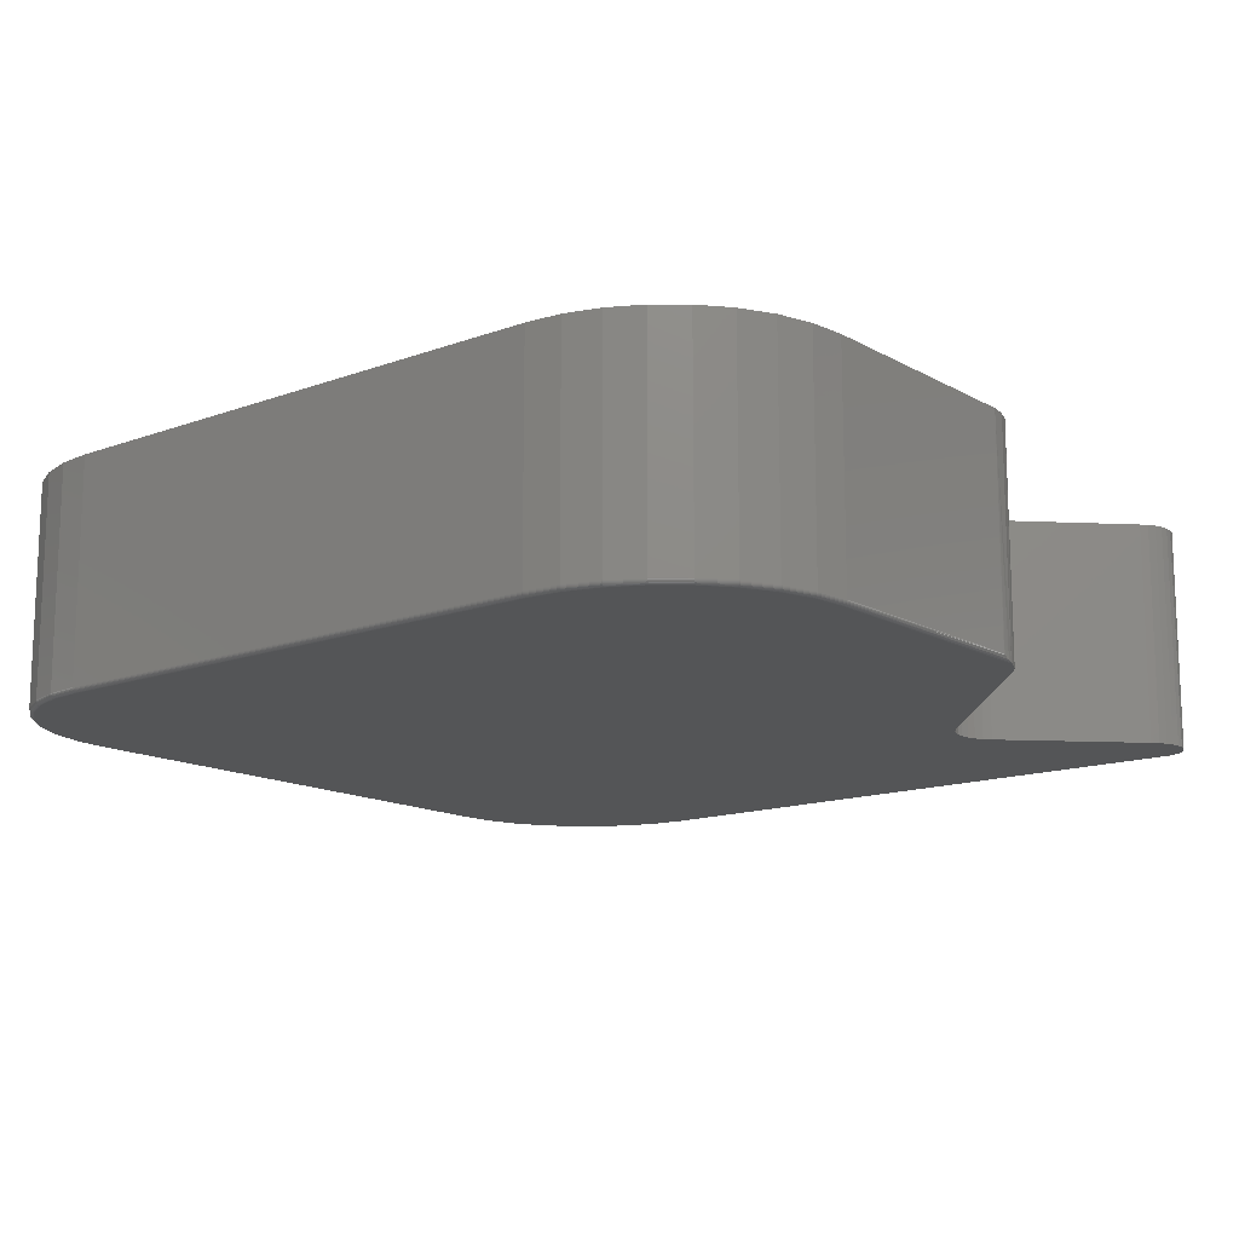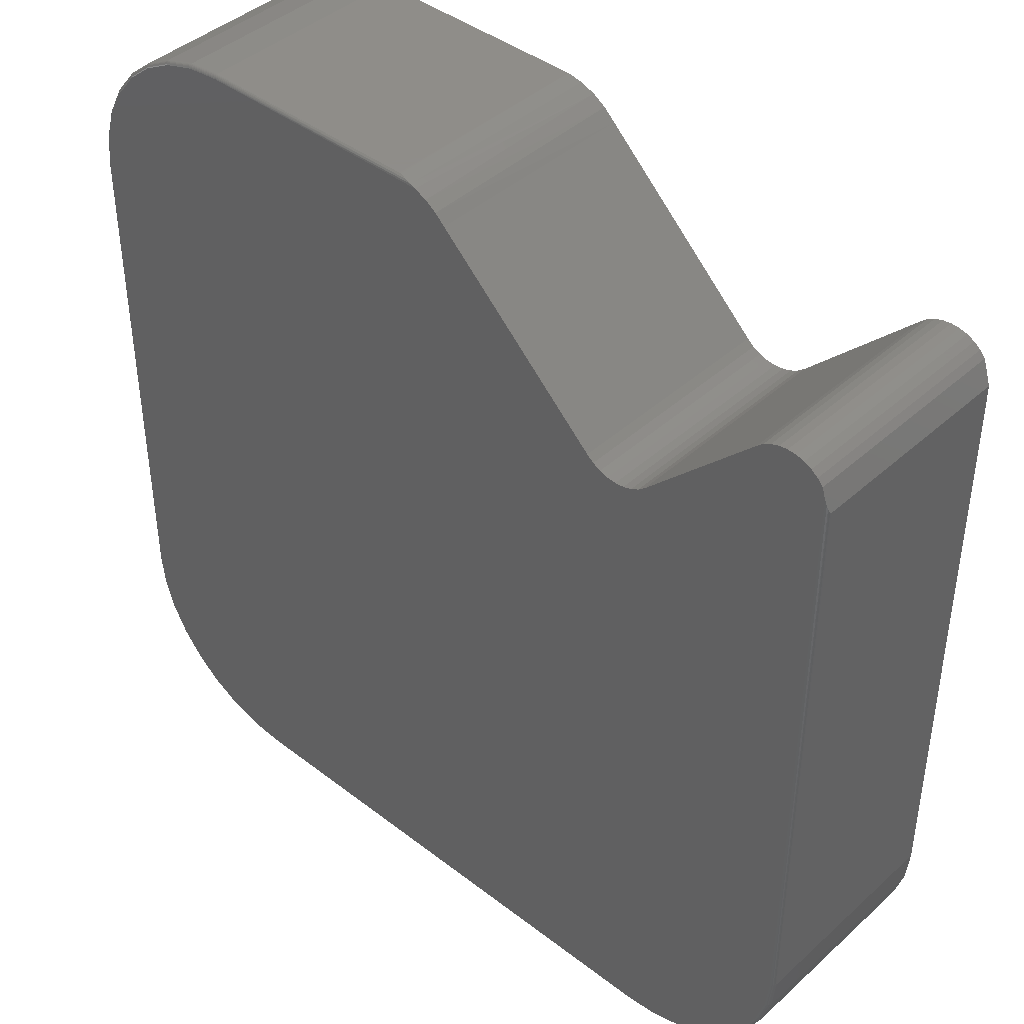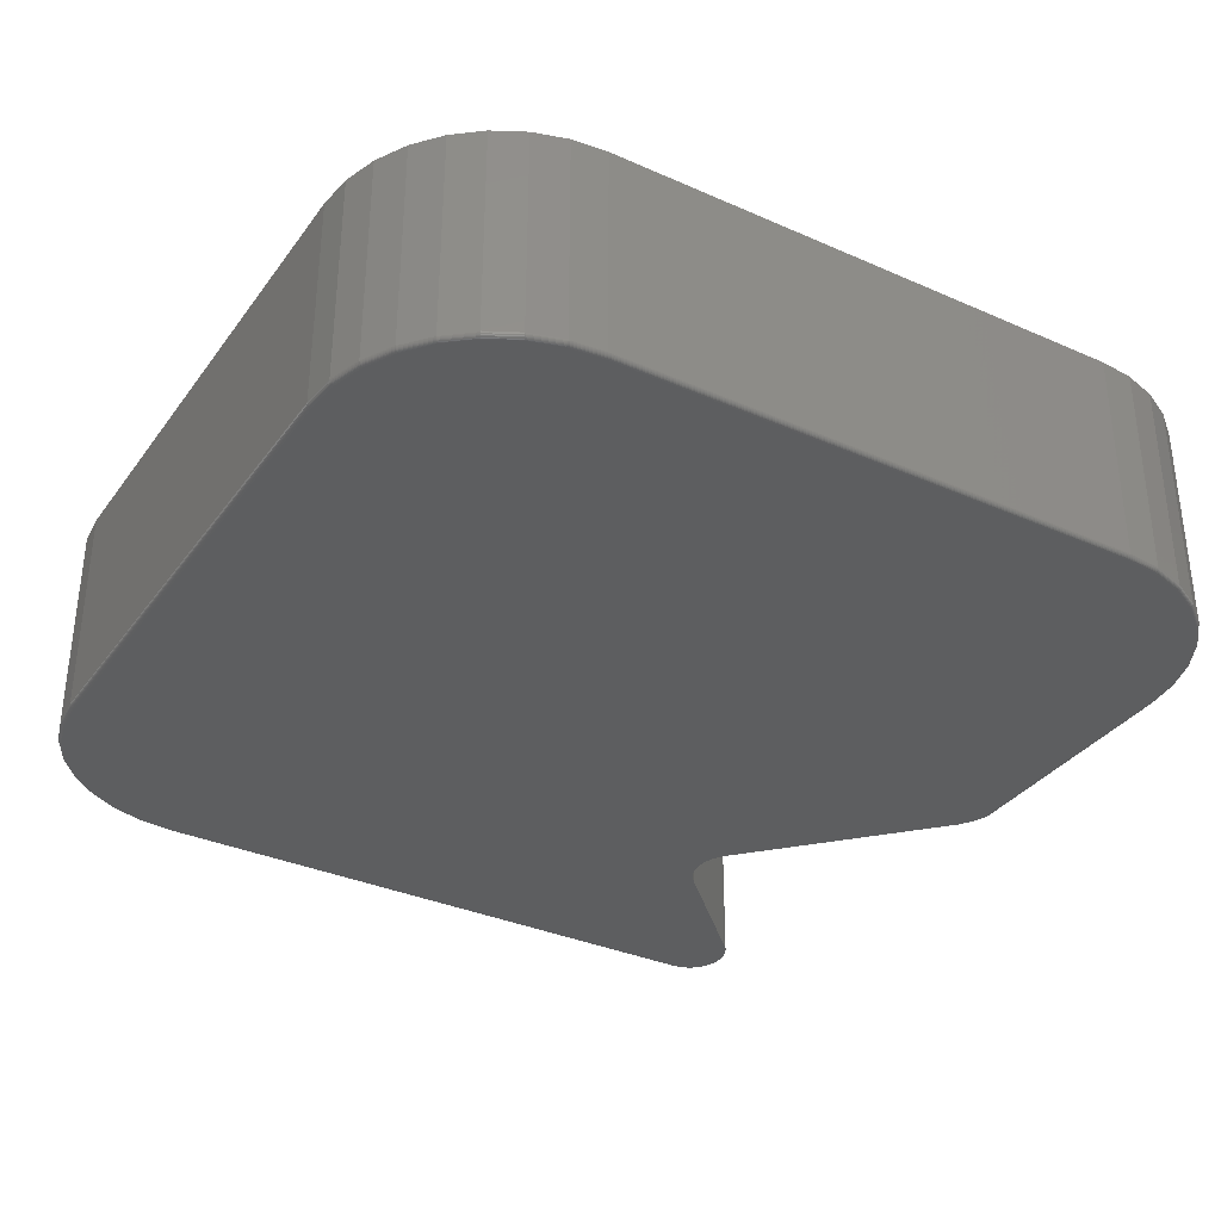
<metadata>
{"format":"stl","ext":"stl","renderer":"f3d","projection":"perspective","resolution":1024,"background":"white","views":[{"elev":-14.1,"azim":129.2,"up":"+Z"},{"elev":41.9,"azim":-137.2,"up":"+Y"},{"elev":-34.3,"azim":59.2,"up":"+Z"}]}
</metadata>
<code>
# stl→obj: 331 verts, 658 faces
v -0.75 0.5708 0.007812
v -0.7454 0.585 0.0007086
v -0.7474 0.5789 0.00199
v -0.7482 0.5764 0.002819
v -0.7489 0.5744 0.003745
v -0.7494 0.5728 0.00475
v -0.7499 0.5711 0.006749
v -0.7363 0.6133 0.375
v -0.7363 0.6133 0
v -0.7422 0.5951 0
v -0.75 0.5708 0.375
v -0.75 -0.4531 0.375
v -0.75 -0.4531 0.007812
v -0.7498 -0.4531 0.006288
v -0.7452 -0.4531 0.0005947
v -0.7465 -0.4531 0.001317
v -0.7477 -0.4531 0.002288
v -0.7487 -0.4531 0.003472
v -0.7494 -0.4531 0.004823
v -0.7422 -0.4531 0
v -0.7437 -0.4531 0.0001501
v 0.507 -0.7397 0
v 0.45 -0.7453 0
v -0.45 -0.7453 0
v 0.45 0.7391 0
v 0.507 0.7334 0
v 0.01825 0.7391 0
v -0.6746 0.6437 0
v -0.6604 0.6418 0
v -0.6888 0.6428 0
v -0.7027 0.6391 0
v -0.6468 0.6372 0
v -0.7155 0.6328 0
v -0.6344 0.63 0
v -0.7269 0.6241 0
v -0.6237 0.6206 0
v -0.4342 0.4311 0
v -0.3237 0.4311 0
v -0.03947 0.6995 0
v 0.6123 0.6898 0
v 0.6566 0.6535 0
v 0.6929 0.6092 0
v 0.7199 0.5587 0
v 0.7366 0.5039 0
v 0.7422 0.4469 0
v 0.7422 -0.4531 0
v 0.7366 -0.5101 0
v -0.7366 -0.5101 0
v -0.3789 0.4082 0
v -0.3637 0.4097 0
v -0.349 0.4141 0
v -0.3355 0.4214 0
v -0.4224 0.4214 0
v -0.4089 0.4141 0
v -0.3942 0.4097 0
v -0.003153 0.7292 0
v 0.5618 0.7168 0
v -0.02258 0.7159 0
v -0.507 -0.7397 0
v -0.5618 -0.7231 0
v 0.5618 -0.7231 0
v -0.6123 -0.6961 0
v 0.6123 -0.6961 0
v -0.6566 -0.6597 0
v 0.6566 -0.6597 0
v -0.6929 -0.6155 0
v 0.6929 -0.6155 0
v -0.7199 -0.5649 0
v 0.7199 -0.5649 0
v -0.7269 0.6241 0.375
v -0.7155 0.6328 0.375
v -0.7027 0.6391 0.375
v -0.6888 0.6428 0.375
v -0.6746 0.6437 0.375
v -0.6604 0.6418 0.375
v -0.6468 0.6372 0.375
v -0.6344 0.63 0.375
v -0.6237 0.6206 0.375
v -0.45 -0.7531 0.375
v 0.45 -0.7531 0.375
v 0.5085 -0.7474 0.375
v 0.45 0.7469 0.375
v 0.02852 0.7423 0.375
v 0.5085 0.7411 0.375
v 0.05526 0.7469 0.375
v -0.4342 0.4311 0.375
v -0.3237 0.4311 0.375
v 0.75 -0.4531 0.375
v 0.75 0.4469 0.375
v 0.7442 0.5054 0.375
v 0.7272 0.5617 0.375
v 0.6994 0.6135 0.375
v 0.6621 0.659 0.375
v 0.6167 0.6963 0.375
v -0.03947 0.6995 0.375
v -0.3355 0.4214 0.375
v -0.349 0.4141 0.375
v -0.3637 0.4097 0.375
v -0.3789 0.4082 0.375
v -0.7442 -0.5117 0.375
v 0.7442 -0.5117 0.375
v -0.3942 0.4097 0.375
v -0.4089 0.4141 0.375
v -0.4224 0.4214 0.375
v -0.01978 0.7182 0.375
v 0.5648 0.724 0.375
v 0.003184 0.7326 0.375
v 0.7272 -0.5679 0.375
v -0.7272 -0.5679 0.375
v 0.6994 -0.6198 0.375
v -0.6994 -0.6198 0.375
v 0.6621 -0.6653 0.375
v -0.6621 -0.6653 0.375
v 0.6167 -0.7026 0.375
v -0.6167 -0.7026 0.375
v 0.5648 -0.7303 0.375
v -0.5648 -0.7303 0.375
v -0.5085 -0.7474 0.375
v 0.05526 0.7469 0.007812
v 0.05462 0.7468 0.006955
v 0.05259 0.7467 0.005987
v 0.03885 0.7447 0.002434
v 0.02824 0.7422 0.0006715
v 0.45 0.7469 0.007812
v 0.5085 0.7411 0.007812
v 0.5648 0.724 0.007812
v 0.6167 0.6963 0.007812
v 0.6621 0.659 0.007812
v 0.6994 0.6135 0.007812
v 0.7272 0.5617 0.007812
v 0.7442 0.5054 0.007812
v 0.75 0.4469 0.007812
v 0.75 -0.4531 0.007812
v 0.7442 -0.5117 0.007812
v 0.7272 -0.5679 0.007812
v 0.6994 -0.6198 0.007812
v 0.6621 -0.6653 0.007812
v 0.6167 -0.7026 0.007812
v 0.5648 -0.7303 0.007812
v 0.5085 -0.7474 0.007812
v 0.45 -0.7531 0.007812
v -0.45 -0.7531 0.007812
v -0.5085 -0.7474 0.007812
v -0.5648 -0.7303 0.007812
v -0.6167 -0.7026 0.007812
v -0.6621 -0.6653 0.007812
v -0.6994 -0.6198 0.007812
v -0.7272 -0.5679 0.007812
v -0.7442 -0.5117 0.007812
v 0.45 0.7406 0.0001501
v 0.45 0.7467 0.006288
v 0.45 0.7421 0.0005947
v 0.45 0.7434 0.001317
v 0.45 0.7463 0.004823
v 0.45 0.7456 0.003472
v 0.45 0.7446 0.002288
v 0.5085 0.741 0.006288
v 0.5084 0.7405 0.004823
v 0.5083 0.7398 0.003472
v 0.5081 0.7389 0.002288
v 0.5078 0.7377 0.001317
v 0.5076 0.7364 0.0005947
v 0.5073 0.7349 0.0001501
v 0.7441 0.5054 0.006288
v 0.7498 0.4469 0.006288
v 0.7437 0.5053 0.004823
v 0.7494 0.4469 0.004823
v 0.7429 0.5051 0.003472
v 0.7487 0.4469 0.003472
v 0.742 0.505 0.002288
v 0.7477 0.4469 0.002288
v 0.7408 0.5047 0.001317
v 0.7465 0.4469 0.001317
v 0.7395 0.5045 0.0005947
v 0.7452 0.4469 0.0005947
v 0.7381 0.5042 0.0001501
v 0.7437 0.4469 0.0001501
v 0.727 0.5616 0.006288
v 0.7266 0.5615 0.004823
v 0.7259 0.5612 0.003472
v 0.725 0.5608 0.002288
v 0.724 0.5604 0.001317
v 0.7227 0.5598 0.0005947
v 0.7214 0.5593 0.0001501
v 0.6993 0.6135 0.006288
v 0.6989 0.6132 0.004823
v 0.6983 0.6128 0.003472
v 0.6975 0.6123 0.002288
v 0.6966 0.6116 0.001317
v 0.6954 0.6109 0.0005947
v 0.6942 0.6101 0.0001501
v 0.662 0.6589 0.006288
v 0.6617 0.6586 0.004823
v 0.6612 0.6581 0.003472
v 0.6605 0.6574 0.002288
v 0.6597 0.6566 0.001317
v 0.6587 0.6556 0.0005947
v 0.6577 0.6546 0.0001501
v 0.6166 0.6962 0.006288
v 0.6163 0.6958 0.004823
v 0.6159 0.6952 0.003472
v 0.6154 0.6944 0.002288
v 0.6147 0.6934 0.001317
v 0.614 0.6923 0.0005947
v 0.6132 0.6911 0.0001501
v 0.5647 0.7239 0.006288
v 0.5646 0.7235 0.004823
v 0.5643 0.7228 0.003472
v 0.5639 0.7219 0.002288
v 0.5635 0.7208 0.001317
v 0.563 0.7196 0.0005947
v 0.5624 0.7182 0.0001501
v 0.7437 -0.4531 0.0001501
v 0.7452 -0.4531 0.0005947
v 0.7465 -0.4531 0.001317
v 0.7477 -0.4531 0.002288
v 0.7487 -0.4531 0.003472
v 0.7494 -0.4531 0.004823
v 0.7498 -0.4531 0.006288
v 0.7441 -0.5116 0.006288
v 0.7437 -0.5115 0.004823
v 0.7429 -0.5114 0.003472
v 0.742 -0.5112 0.002288
v 0.7408 -0.511 0.001317
v 0.7395 -0.5107 0.0005947
v 0.7381 -0.5104 0.0001501
v 0.5085 -0.7472 0.006288
v 0.45 -0.753 0.006288
v 0.5084 -0.7468 0.004823
v 0.45 -0.7525 0.004823
v 0.5083 -0.7461 0.003472
v 0.45 -0.7518 0.003472
v 0.5081 -0.7451 0.002288
v 0.45 -0.7508 0.002288
v 0.5078 -0.744 0.001317
v 0.45 -0.7497 0.001317
v 0.5076 -0.7426 0.0005947
v 0.45 -0.7483 0.0005947
v 0.5073 -0.7412 0.0001501
v 0.45 -0.7468 0.0001501
v 0.5647 -0.7302 0.006288
v 0.5646 -0.7297 0.004823
v 0.5643 -0.7291 0.003472
v 0.5639 -0.7282 0.002288
v 0.5635 -0.7271 0.001317
v 0.563 -0.7258 0.0005947
v 0.5624 -0.7245 0.0001501
v 0.6166 -0.7024 0.006288
v 0.6163 -0.7021 0.004823
v 0.6159 -0.7015 0.003472
v 0.6154 -0.7007 0.002288
v 0.6147 -0.6997 0.001317
v 0.614 -0.6986 0.0005947
v 0.6132 -0.6973 0.0001501
v 0.662 -0.6652 0.006288
v 0.6617 -0.6648 0.004823
v 0.6612 -0.6643 0.003472
v 0.6605 -0.6636 0.002288
v 0.6597 -0.6628 0.001317
v 0.6587 -0.6618 0.0005947
v 0.6577 -0.6608 0.0001501
v 0.6993 -0.6197 0.006288
v 0.6989 -0.6195 0.004823
v 0.6983 -0.6191 0.003472
v 0.6975 -0.6185 0.002288
v 0.6966 -0.6179 0.001317
v 0.6954 -0.6171 0.0005947
v 0.6942 -0.6163 0.0001501
v 0.727 -0.5679 0.006288
v 0.7266 -0.5677 0.004823
v 0.7259 -0.5674 0.003472
v 0.725 -0.5671 0.002288
v 0.724 -0.5666 0.001317
v 0.7227 -0.5661 0.0005947
v 0.7214 -0.5655 0.0001501
v -0.45 -0.7468 0.0001501
v -0.45 -0.7483 0.0005947
v -0.45 -0.7497 0.001317
v -0.45 -0.7508 0.002288
v -0.45 -0.7518 0.003472
v -0.45 -0.7525 0.004823
v -0.45 -0.753 0.006288
v -0.5085 -0.7472 0.006288
v -0.5084 -0.7468 0.004823
v -0.5083 -0.7461 0.003472
v -0.5081 -0.7451 0.002288
v -0.5078 -0.744 0.001317
v -0.5076 -0.7426 0.0005947
v -0.5073 -0.7412 0.0001501
v -0.7441 -0.5116 0.006288
v -0.7437 -0.5115 0.004823
v -0.7429 -0.5114 0.003472
v -0.742 -0.5112 0.002288
v -0.7408 -0.511 0.001317
v -0.7395 -0.5107 0.0005947
v -0.7381 -0.5104 0.0001501
v -0.727 -0.5679 0.006288
v -0.7266 -0.5677 0.004823
v -0.7259 -0.5674 0.003472
v -0.725 -0.5671 0.002288
v -0.724 -0.5666 0.001317
v -0.7227 -0.5661 0.0005947
v -0.7214 -0.5655 0.0001501
v -0.6993 -0.6197 0.006288
v -0.6989 -0.6195 0.004823
v -0.6983 -0.6191 0.003472
v -0.6975 -0.6185 0.002288
v -0.6966 -0.6179 0.001317
v -0.6954 -0.6171 0.0005947
v -0.6942 -0.6163 0.0001501
v -0.662 -0.6652 0.006288
v -0.6617 -0.6648 0.004823
v -0.6612 -0.6643 0.003472
v -0.6605 -0.6636 0.002288
v -0.6597 -0.6628 0.001317
v -0.6587 -0.6618 0.0005947
v -0.6577 -0.6608 0.0001501
v -0.6166 -0.7024 0.006288
v -0.6163 -0.7021 0.004823
v -0.6159 -0.7015 0.003472
v -0.6154 -0.7007 0.002288
v -0.6147 -0.6997 0.001317
v -0.614 -0.6986 0.0005947
v -0.6132 -0.6973 0.0001501
v -0.5647 -0.7302 0.006288
v -0.5646 -0.7297 0.004823
v -0.5643 -0.7291 0.003472
v -0.5639 -0.7282 0.002288
v -0.5635 -0.7271 0.001317
v -0.563 -0.7258 0.0005947
v -0.5624 -0.7245 0.0001501
f 1 2 3
f 1 3 4
f 1 4 5
f 1 5 6
f 1 6 7
f 8 9 10
f 8 10 2
f 8 2 1
f 8 1 11
f 11 1 12
f 12 1 13
f 13 7 14
f 13 1 7
f 2 15 16
f 2 16 3
f 3 16 17
f 17 4 3
f 17 18 5
f 17 5 4
f 18 19 5
f 5 19 6
f 6 19 14
f 6 14 7
f 10 20 21
f 10 21 15
f 10 15 2
f 22 23 24
f 25 26 27
f 28 29 30
f 31 30 29
f 32 31 29
f 33 31 32
f 34 33 32
f 35 33 34
f 36 37 20
f 36 20 10
f 36 10 9
f 36 9 35
f 36 35 34
f 38 39 40
f 38 40 41
f 38 41 42
f 38 42 43
f 38 43 44
f 38 44 45
f 38 45 46
f 46 47 48
f 46 48 20
f 46 20 49
f 46 49 50
f 46 50 51
f 46 51 52
f 46 52 38
f 20 37 53
f 20 53 54
f 20 54 55
f 20 55 49
f 27 26 56
f 56 26 57
f 56 57 58
f 58 57 40
f 58 40 39
f 24 59 22
f 22 59 60
f 22 60 61
f 61 60 62
f 61 62 63
f 63 62 64
f 63 64 65
f 65 64 66
f 65 66 67
f 67 66 68
f 67 68 69
f 69 68 48
f 69 48 47
f 9 8 35
f 35 8 70
f 35 70 33
f 33 70 71
f 33 71 31
f 31 71 72
f 31 72 30
f 30 72 73
f 30 73 28
f 28 73 74
f 28 74 29
f 29 74 75
f 29 75 32
f 32 75 76
f 32 76 34
f 34 76 77
f 34 77 36
f 36 77 78
f 79 80 81
f 82 83 84
f 82 85 83
f 73 75 74
f 75 73 72
f 75 72 76
f 76 72 71
f 76 71 77
f 77 71 70
f 78 77 70
f 78 70 8
f 78 8 11
f 78 11 12
f 78 12 86
f 87 88 89
f 87 89 90
f 87 90 91
f 87 91 92
f 87 92 93
f 87 93 94
f 87 94 95
f 88 87 96
f 88 96 97
f 88 97 98
f 88 98 99
f 88 99 12
f 88 12 100
f 88 100 101
f 12 99 102
f 12 102 103
f 12 103 104
f 12 104 86
f 95 94 105
f 105 94 106
f 105 106 107
f 107 106 84
f 107 84 83
f 101 100 108
f 108 100 109
f 108 109 110
f 110 109 111
f 110 111 112
f 112 111 113
f 112 113 114
f 114 113 115
f 114 115 116
f 116 115 117
f 116 117 81
f 81 117 118
f 81 118 79
f 105 107 56
f 119 120 121
f 85 119 121
f 85 121 122
f 85 122 123
f 85 123 83
f 39 95 58
f 58 95 105
f 58 105 56
f 83 123 107
f 107 123 27
f 107 27 56
f 82 124 85
f 85 124 119
f 124 82 125
f 125 82 84
f 125 84 126
f 126 84 106
f 126 106 127
f 127 106 94
f 127 94 128
f 128 94 93
f 128 93 129
f 129 93 92
f 129 92 130
f 130 92 91
f 130 91 131
f 131 91 90
f 131 90 132
f 132 90 89
f 88 133 89
f 89 133 132
f 133 88 134
f 134 88 101
f 134 101 135
f 135 101 108
f 135 108 136
f 136 108 110
f 136 110 137
f 137 110 112
f 137 112 138
f 138 112 114
f 138 114 139
f 139 114 116
f 139 116 140
f 140 116 81
f 140 81 141
f 141 81 80
f 79 142 80
f 80 142 141
f 142 79 143
f 143 79 118
f 143 118 144
f 144 118 117
f 144 117 145
f 145 117 115
f 145 115 146
f 146 115 113
f 146 113 147
f 147 113 111
f 147 111 148
f 148 111 109
f 148 109 149
f 149 109 100
f 149 100 13
f 13 100 12
f 27 150 25
f 27 123 150
f 119 151 120
f 119 124 151
f 150 123 152
f 153 152 123
f 154 121 120
f 154 120 151
f 122 121 154
f 122 154 155
f 122 155 156
f 122 156 153
f 122 153 123
f 124 125 151
f 151 125 157
f 151 157 154
f 154 157 158
f 154 158 155
f 155 158 159
f 155 159 156
f 156 159 160
f 156 160 153
f 153 160 161
f 153 161 152
f 152 161 162
f 152 162 150
f 150 162 163
f 150 163 25
f 25 163 26
f 131 132 164
f 164 132 165
f 164 165 166
f 166 165 167
f 166 167 168
f 168 167 169
f 168 169 170
f 170 169 171
f 170 171 172
f 172 171 173
f 172 173 174
f 174 173 175
f 174 175 176
f 176 175 177
f 176 177 44
f 44 177 45
f 130 131 178
f 178 131 164
f 178 164 179
f 179 164 166
f 179 166 180
f 180 166 168
f 180 168 181
f 181 168 170
f 181 170 182
f 182 170 172
f 182 172 183
f 183 172 174
f 183 174 184
f 184 174 176
f 184 176 43
f 43 176 44
f 129 130 185
f 185 130 178
f 185 178 186
f 186 178 179
f 186 179 187
f 187 179 180
f 187 180 188
f 188 180 181
f 188 181 189
f 189 181 182
f 189 182 190
f 190 182 183
f 190 183 191
f 191 183 184
f 191 184 42
f 42 184 43
f 128 129 192
f 192 129 185
f 192 185 193
f 193 185 186
f 193 186 194
f 194 186 187
f 194 187 195
f 195 187 188
f 195 188 196
f 196 188 189
f 196 189 197
f 197 189 190
f 197 190 198
f 198 190 191
f 198 191 41
f 41 191 42
f 127 128 199
f 199 128 192
f 199 192 200
f 200 192 193
f 200 193 201
f 201 193 194
f 201 194 202
f 202 194 195
f 202 195 203
f 203 195 196
f 203 196 204
f 204 196 197
f 204 197 205
f 205 197 198
f 205 198 40
f 40 198 41
f 126 127 206
f 206 127 199
f 206 199 207
f 207 199 200
f 207 200 208
f 208 200 201
f 208 201 209
f 209 201 202
f 209 202 210
f 210 202 203
f 210 203 211
f 211 203 204
f 211 204 212
f 212 204 205
f 212 205 57
f 57 205 40
f 125 126 157
f 157 126 206
f 157 206 158
f 158 206 207
f 158 207 159
f 159 207 208
f 159 208 160
f 160 208 209
f 160 209 161
f 161 209 210
f 161 210 162
f 162 210 211
f 162 211 163
f 163 211 212
f 163 212 26
f 26 212 57
f 46 45 213
f 213 45 177
f 213 177 214
f 214 177 175
f 214 175 215
f 215 175 173
f 215 173 216
f 216 173 171
f 216 171 217
f 217 171 169
f 217 169 218
f 218 169 167
f 218 167 219
f 219 167 165
f 219 165 133
f 133 165 132
f 133 134 219
f 219 134 220
f 219 220 218
f 218 220 221
f 218 221 217
f 217 221 222
f 217 222 216
f 216 222 223
f 216 223 215
f 215 223 224
f 215 224 214
f 214 224 225
f 214 225 213
f 213 225 226
f 213 226 46
f 46 226 47
f 140 141 227
f 227 141 228
f 227 228 229
f 229 228 230
f 229 230 231
f 231 230 232
f 231 232 233
f 233 232 234
f 233 234 235
f 235 234 236
f 235 236 237
f 237 236 238
f 237 238 239
f 239 238 240
f 239 240 22
f 22 240 23
f 139 140 241
f 241 140 227
f 241 227 242
f 242 227 229
f 242 229 243
f 243 229 231
f 243 231 244
f 244 231 233
f 244 233 245
f 245 233 235
f 245 235 246
f 246 235 237
f 246 237 247
f 247 237 239
f 247 239 61
f 61 239 22
f 138 139 248
f 248 139 241
f 248 241 249
f 249 241 242
f 249 242 250
f 250 242 243
f 250 243 251
f 251 243 244
f 251 244 252
f 252 244 245
f 252 245 253
f 253 245 246
f 253 246 254
f 254 246 247
f 254 247 63
f 63 247 61
f 137 138 255
f 255 138 248
f 255 248 256
f 256 248 249
f 256 249 257
f 257 249 250
f 257 250 258
f 258 250 251
f 258 251 259
f 259 251 252
f 259 252 260
f 260 252 253
f 260 253 261
f 261 253 254
f 261 254 65
f 65 254 63
f 136 137 262
f 262 137 255
f 262 255 263
f 263 255 256
f 263 256 264
f 264 256 257
f 264 257 265
f 265 257 258
f 265 258 266
f 266 258 259
f 266 259 267
f 267 259 260
f 267 260 268
f 268 260 261
f 268 261 67
f 67 261 65
f 135 136 269
f 269 136 262
f 269 262 270
f 270 262 263
f 270 263 271
f 271 263 264
f 271 264 272
f 272 264 265
f 272 265 273
f 273 265 266
f 273 266 274
f 274 266 267
f 274 267 275
f 275 267 268
f 275 268 69
f 69 268 67
f 134 135 220
f 220 135 269
f 220 269 221
f 221 269 270
f 221 270 222
f 222 270 271
f 222 271 223
f 223 271 272
f 223 272 224
f 224 272 273
f 224 273 225
f 225 273 274
f 225 274 226
f 226 274 275
f 226 275 47
f 47 275 69
f 24 23 276
f 276 23 240
f 276 240 277
f 277 240 238
f 277 238 278
f 278 238 236
f 278 236 279
f 279 236 234
f 279 234 280
f 280 234 232
f 280 232 281
f 281 232 230
f 281 230 282
f 282 230 228
f 282 228 142
f 142 228 141
f 142 143 282
f 282 143 283
f 282 283 281
f 281 283 284
f 281 284 280
f 280 284 285
f 280 285 279
f 279 285 286
f 279 286 278
f 278 286 287
f 278 287 277
f 277 287 288
f 277 288 276
f 276 288 289
f 276 289 24
f 24 289 59
f 149 13 290
f 290 13 14
f 290 14 291
f 291 14 19
f 291 19 292
f 292 19 18
f 292 18 293
f 293 18 17
f 293 17 294
f 294 17 16
f 294 16 295
f 295 16 15
f 295 15 296
f 296 15 21
f 296 21 48
f 48 21 20
f 148 149 297
f 297 149 290
f 297 290 298
f 298 290 291
f 298 291 299
f 299 291 292
f 299 292 300
f 300 292 293
f 300 293 301
f 301 293 294
f 301 294 302
f 302 294 295
f 302 295 303
f 303 295 296
f 303 296 68
f 68 296 48
f 147 148 304
f 304 148 297
f 304 297 305
f 305 297 298
f 305 298 306
f 306 298 299
f 306 299 307
f 307 299 300
f 307 300 308
f 308 300 301
f 308 301 309
f 309 301 302
f 309 302 310
f 310 302 303
f 310 303 66
f 66 303 68
f 146 147 311
f 311 147 304
f 311 304 312
f 312 304 305
f 312 305 313
f 313 305 306
f 313 306 314
f 314 306 307
f 314 307 315
f 315 307 308
f 315 308 316
f 316 308 309
f 316 309 317
f 317 309 310
f 317 310 64
f 64 310 66
f 145 146 318
f 318 146 311
f 318 311 319
f 319 311 312
f 319 312 320
f 320 312 313
f 320 313 321
f 321 313 314
f 321 314 322
f 322 314 315
f 322 315 323
f 323 315 316
f 323 316 324
f 324 316 317
f 324 317 62
f 62 317 64
f 144 145 325
f 325 145 318
f 325 318 326
f 326 318 319
f 326 319 327
f 327 319 320
f 327 320 328
f 328 320 321
f 328 321 329
f 329 321 322
f 329 322 330
f 330 322 323
f 330 323 331
f 331 323 324
f 331 324 60
f 60 324 62
f 143 144 283
f 283 144 325
f 283 325 284
f 284 325 326
f 284 326 285
f 285 326 327
f 285 327 286
f 286 327 328
f 286 328 287
f 287 328 329
f 287 329 288
f 288 329 330
f 288 330 289
f 289 330 331
f 289 331 59
f 59 331 60
f 37 36 86
f 86 36 78
f 49 98 50
f 50 98 97
f 50 97 51
f 51 97 96
f 51 96 52
f 52 96 87
f 52 87 38
f 98 49 99
f 99 49 55
f 99 55 102
f 102 55 54
f 102 54 103
f 103 54 53
f 103 53 104
f 104 53 37
f 104 37 86
f 95 39 87
f 87 39 38

</code>
